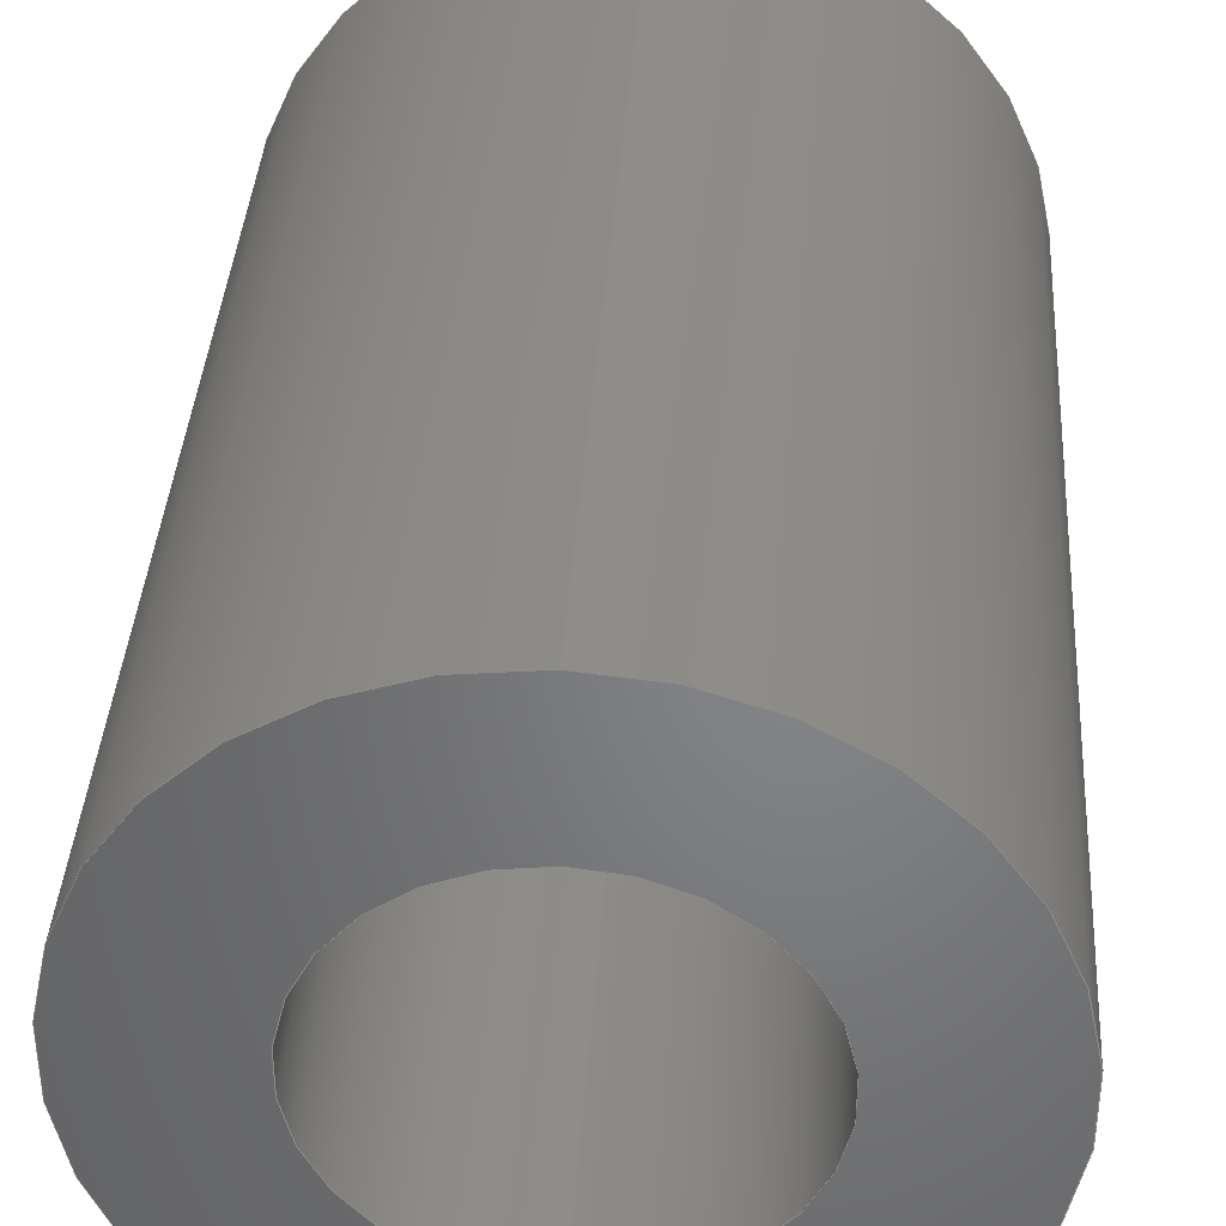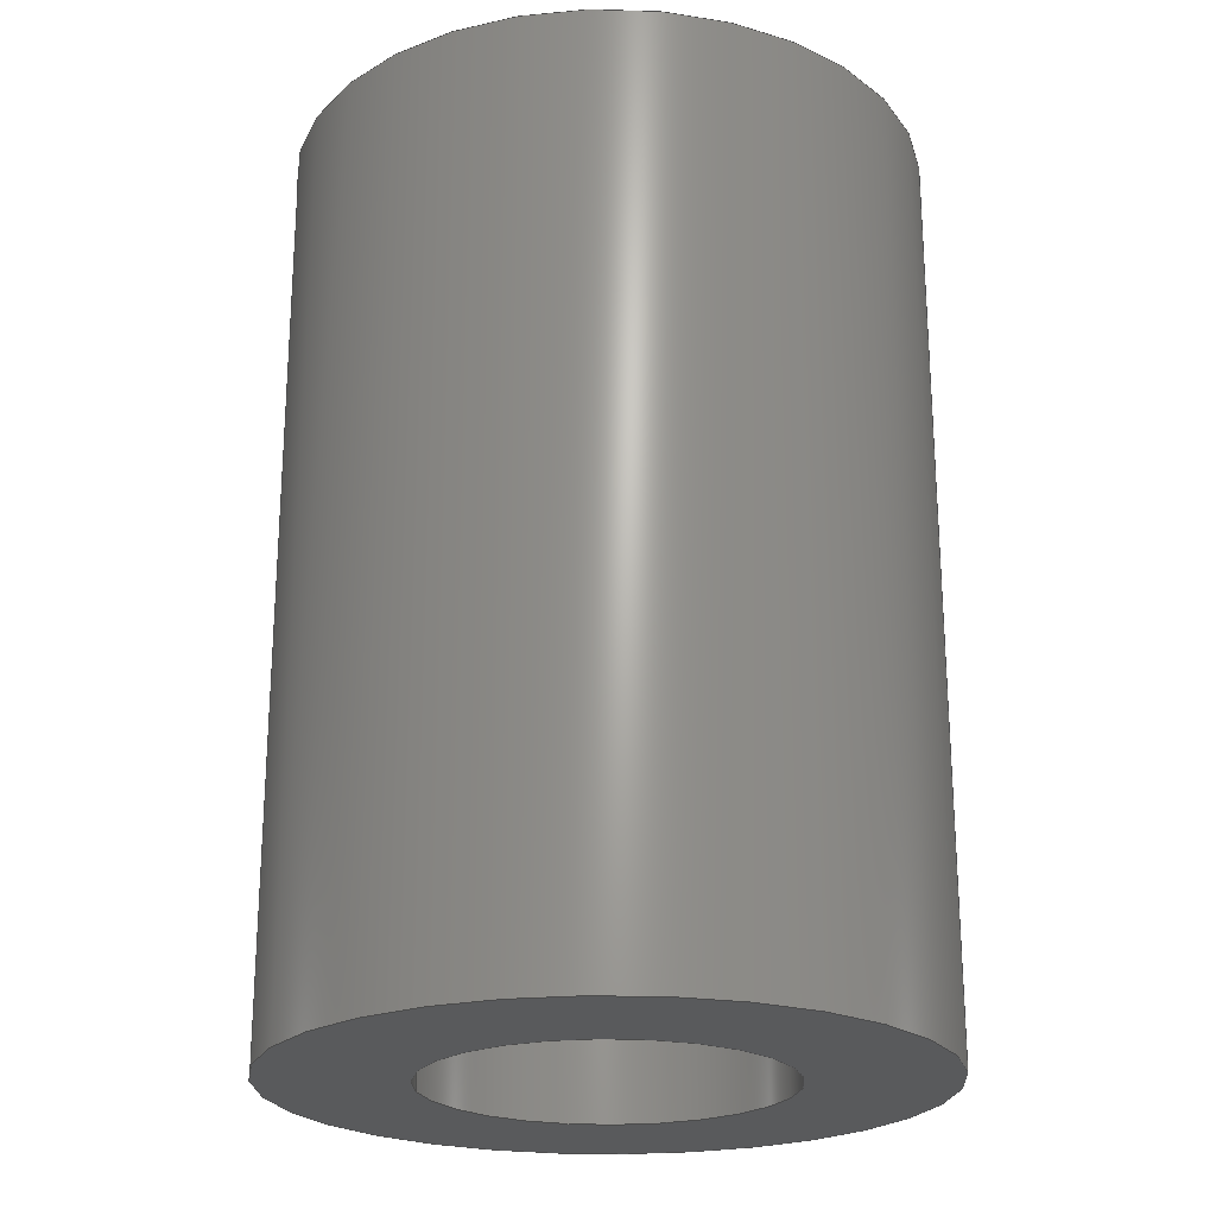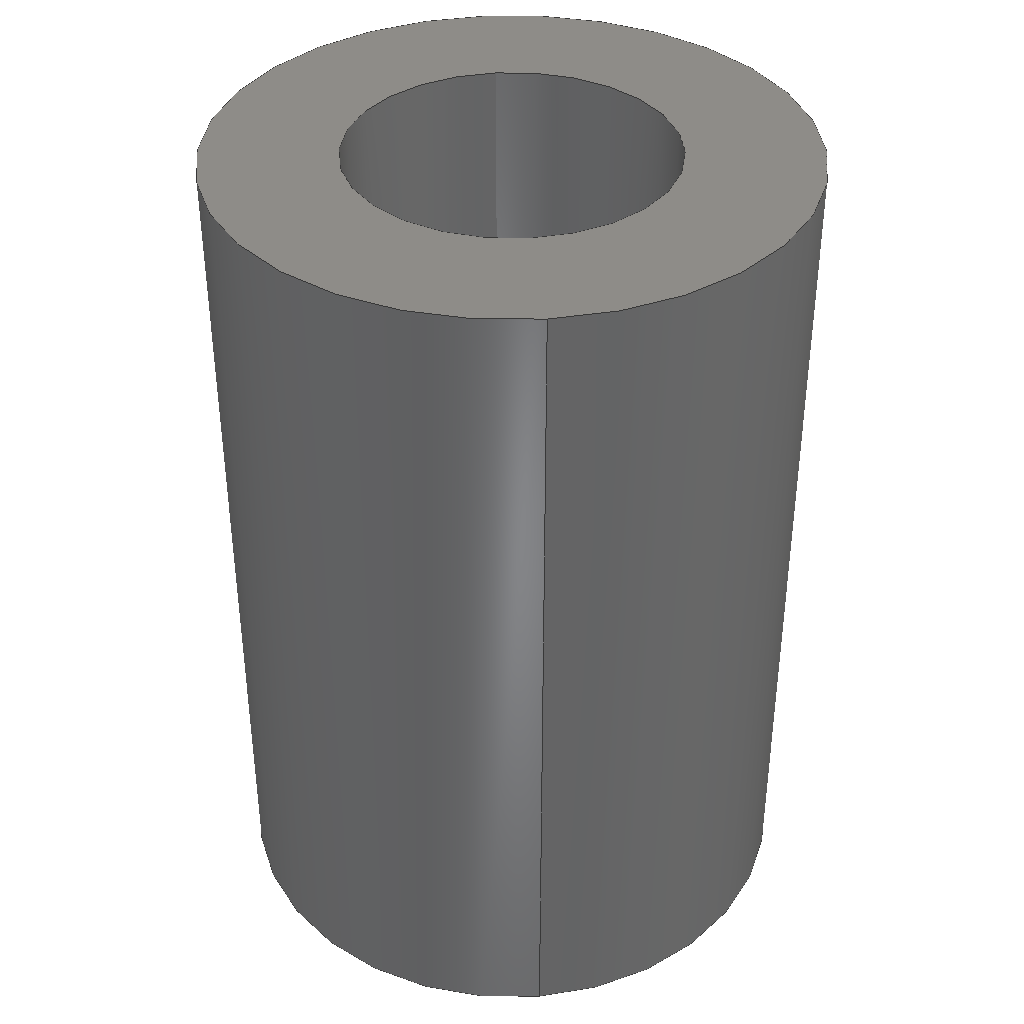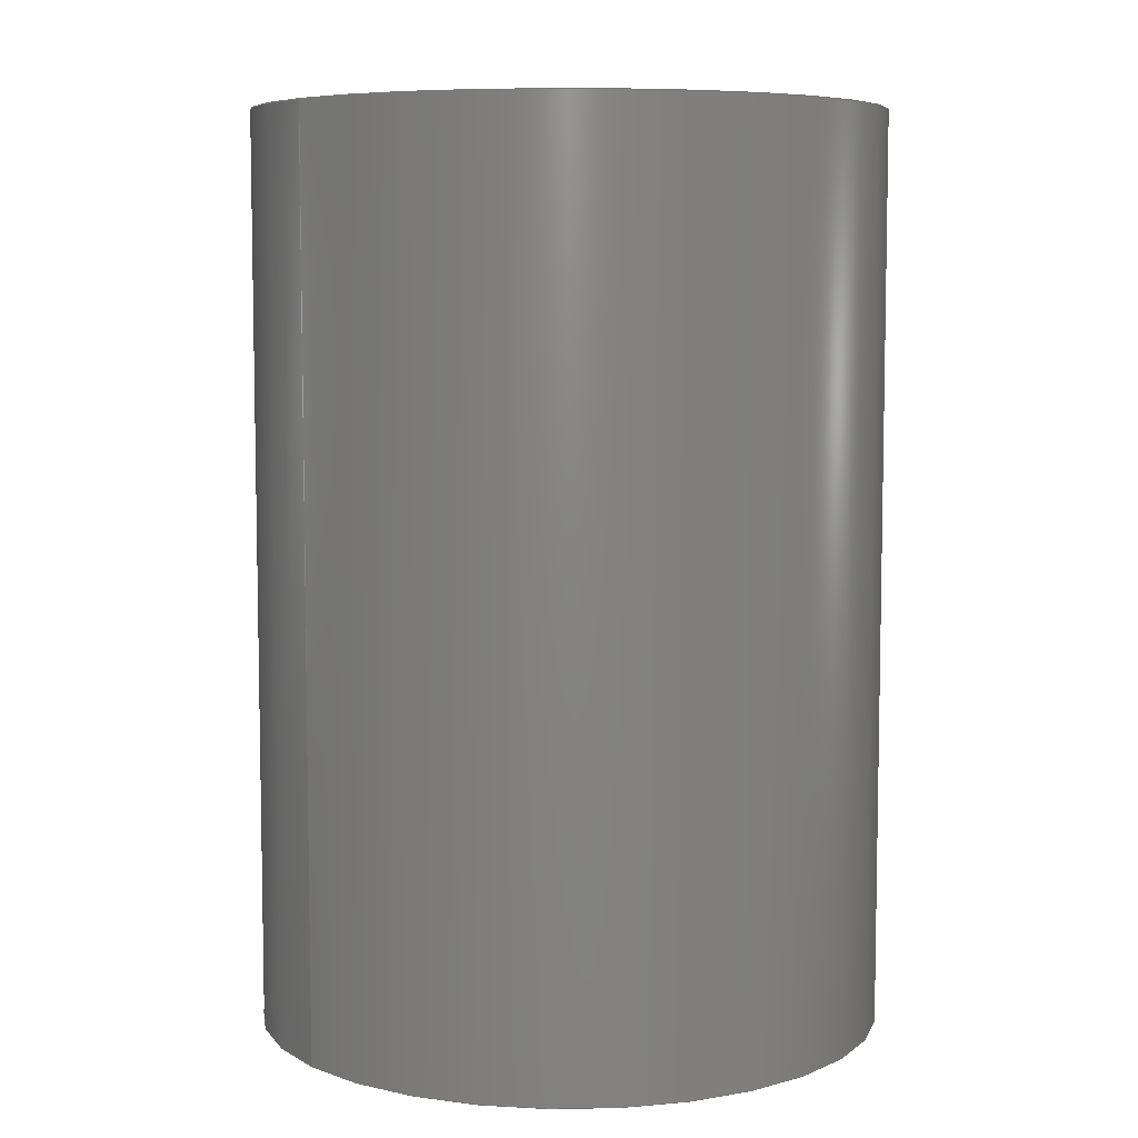
<metadata>
{"format":"step","ext":"step","renderer":"f3d","projection":"perspective","resolution":1024,"background":"white","views":[{"elev":37.8,"azim":3.6,"up":"+Z"},{"elev":-22.8,"azim":99.1,"up":"+Y"},{"elev":37.5,"azim":174.3,"up":"+Y"},{"elev":6.9,"azim":51.4,"up":"+Y"}]}
</metadata>
<code>
ISO-10303-21;
DATA;
#1 = LENGTH_MEASURE_WITH_UNIT ( LENGTH_MEASURE( 0.0254 ), #3 );
#2 = VERTEX_POINT ( 'NONE', #160 ) ;
#3 =( LENGTH_UNIT ( ) NAMED_UNIT ( * ) SI_UNIT ( $, .METRE. ) );
#4 = SURFACE_STYLE_USAGE ( .BOTH. , #79 ) ;
#5 = PRODUCT_CONTEXT ( 'NONE', #210, 'mechanical' ) ;
#6 = CIRCLE ( 'NONE', #145, 0.34 ) ;
#7 = EDGE_CURVE ( 'NONE', #2, #116, #6, .T. ) ;
#8 = MANIFOLD_SOLID_BREP ( 'Boss-Extrude1', #164 ) ;
#9 = DIRECTION ( 'NONE',  ( 0, -0, 1 ) ) ;
#10 = SURFACE_SIDE_STYLE ('',( #132 ) ) ;
#11 = ORIENTED_EDGE ( 'NONE', *, *, #197, .F. ) ;
#12 = DIRECTION ( 'NONE',  ( -0, -1, -0 ) ) ;
#13 = PRODUCT_DEFINITION_SHAPE ( 'NONE', 'NONE',  #89 ) ;
#14 = CARTESIAN_POINT ( 'NONE',  ( 0, 0.985, 0 ) ) ;
#15 = EDGE_CURVE ( 'NONE', #120, #2, #54, .T. ) ;
#16 = DIRECTION ( 'NONE',  ( 0, 0, 1 ) ) ;
#17 = STYLED_ITEM ( 'NONE', ( #77 ), #8 ) ;
#18 = DIRECTION ( 'NONE',  ( 0, 1, 0 ) ) ;
#19 = CARTESIAN_POINT ( 'NONE',  ( 0, 0, 0 ) ) ;
#20 = CYLINDRICAL_SURFACE ( 'NONE', #21, 0.34 ) ;
#21 = AXIS2_PLACEMENT_3D ( 'NONE', #40, #12, #104 ) ;
#22 = ADVANCED_FACE ( 'NONE', ( #155, #170 ), #126, .F. ) ;
#23 = DIRECTION ( 'NONE',  ( 0, 0, 1 ) ) ;
#24 = CARTESIAN_POINT ( 'NONE',  ( 0, 0, 0 ) ) ;
#25 = EDGE_CURVE ( 'NONE', #191, #116, #61, .T. ) ;
#26 = DIRECTION ( 'NONE',  ( 0, 1, 0 ) ) ;
#27 = LINE ( 'NONE', #148, #209 ) ;
#28 = COLOUR_RGB ( '',0.298, 0.298, 0.298 ) ;
#29 = AXIS2_PLACEMENT_3D ( 'NONE', #24, #93, #9 ) ;
#30 = ORIENTED_EDGE ( 'NONE', *, *, #15, .F. ) ;
#31 = ADVANCED_BREP_SHAPE_REPRESENTATION ( 'am-0441 985x375 Spacer. REV2SLDPRT', ( #8, #153 ), #133 ) ;
#32 = CIRCLE ( 'NONE', #119, 0.34 ) ;
#33 = EDGE_LOOP ( 'NONE', ( #30, #112, #123, #134 ) ) ;
#34 = CARTESIAN_POINT ( 'NONE',  ( 0, 0, 0 ) ) ;
#35 = ORIENTED_EDGE ( 'NONE', *, *, #198, .F. ) ;
#36 = AXIS2_PLACEMENT_3D ( 'NONE', #129, #73, #202 ) ;
#37 = ORIENTED_EDGE ( 'NONE', *, *, #25, .F. ) ;
#38 =( NAMED_UNIT ( * ) SI_UNIT ( $, .STERADIAN. ) SOLID_ANGLE_UNIT ( ) );
#39 = AXIS2_PLACEMENT_3D ( 'NONE', #50, #68, #16 ) ;
#40 = CARTESIAN_POINT ( 'NONE',  ( 0, 0.985, 0 ) ) ;
#41 =( NAMED_UNIT ( * ) PLANE_ANGLE_UNIT ( ) SI_UNIT ( $, .RADIAN. ) );
#42 = DIRECTION ( 'NONE',  ( 0, 0, -1 ) ) ;
#43 = CIRCLE ( 'NONE', #36, 0.1875 ) ;
#44 = VERTEX_POINT ( 'NONE', #75 ) ;
#45 = FACE_BOUND ( 'NONE', #135, .T. ) ;
#46 = APPLICATION_PROTOCOL_DEFINITION ( 'draft international standard', 'automotive_design', 1998, #210 ) ;
#47 = DIRECTION ( 'NONE',  ( 0, 0, 1 ) ) ;
#48 = DIRECTION ( 'NONE',  ( 0, 0, 1 ) ) ;
#49 = EDGE_LOOP ( 'NONE', ( #11, #172 ) ) ;
#50 = CARTESIAN_POINT ( 'NONE',  ( 0, 0.985, 0 ) ) ;
#51 = ADVANCED_FACE ( 'NONE', ( #95 ), #171, .F. ) ;
#52 = PRODUCT_DEFINITION_CONTEXT ( 'detailed design', #137, 'design' ) ;
#53 = PRESENTATION_STYLE_ASSIGNMENT (( #4 ) ) ;
#54 = LINE ( 'NONE', #143, #103 ) ;
#55 = MECHANICAL_DESIGN_GEOMETRIC_PRESENTATION_REPRESENTATION (  '', ( #17 ), #206 ) ;
#56 = ADVANCED_FACE ( 'NONE', ( #62 ), #20, .T. ) ;
#57 = DIRECTION ( 'NONE',  ( -0, -1, -0 ) ) ;
#58 = ORIENTED_EDGE ( 'NONE', *, *, #98, .T. ) ;
#59 = CARTESIAN_POINT ( 'NONE',  ( 0, 0.985, -0.34 ) ) ;
#60 = DIRECTION ( 'NONE',  ( 0, 1, 0 ) ) ;
#61 = LINE ( 'NONE', #72, #140 ) ;
#62 = FACE_OUTER_BOUND ( 'NONE', #200, .T. ) ;
#63 = ORIENTED_EDGE ( 'NONE', *, *, #184, .T. ) ;
#64 = PRESENTATION_LAYER_ASSIGNMENT (  '', '', ( #69 ) ) ;
#65 = MECHANICAL_DESIGN_GEOMETRIC_PRESENTATION_REPRESENTATION (  '', ( #69 ), #217 ) ;
#66 =( NAMED_UNIT ( * ) PLANE_ANGLE_UNIT ( ) SI_UNIT ( $, .RADIAN. ) );
#67 = PRODUCT ( 'am-0441 985x375 Spacer. REV2SLDPRT', 'am-0441 985x375 Spacer. REV2SLDPRT', '', ( #5 ) ) ;
#68 = DIRECTION ( 'NONE',  ( 0, 1, 0 ) ) ;
#69 = STYLED_ITEM ( 'NONE', ( #53 ), #31 ) ;
#70 = COLOUR_RGB ( '',0.298, 0.298, 0.298 ) ;
#71 = CIRCLE ( 'NONE', #158, 0.1875 ) ;
#72 = CARTESIAN_POINT ( 'NONE',  ( 0, 0.985, -0.34 ) ) ;
#73 = DIRECTION ( 'NONE',  ( 0, 1, 0 ) ) ;
#74 = CARTESIAN_POINT ( 'NONE',  ( 0, 0.985, 0 ) ) ;
#75 = CARTESIAN_POINT ( 'NONE',  ( 2.296e-17, 0.985, 0.1875 ) ) ;
#76 = SHAPE_DEFINITION_REPRESENTATION ( #13, #31 ) ;
#77 = PRESENTATION_STYLE_ASSIGNMENT (( #199 ) ) ;
#78 = FACE_OUTER_BOUND ( 'NONE', #113, .T. ) ;
#79 = SURFACE_SIDE_STYLE ('',( #218 ) ) ;
#80 = ORIENTED_EDGE ( 'NONE', *, *, #7, .T. ) ;
#81 =( LENGTH_UNIT ( ) NAMED_UNIT ( * ) SI_UNIT ( $, .METRE. ) );
#82 = ORIENTED_EDGE ( 'NONE', *, *, #149, .T. ) ;
#83 = ADVANCED_FACE ( 'NONE', ( #178 ), #122, .T. ) ;
#84 = AXIS2_PLACEMENT_3D ( 'NONE', #88, #215, #94 ) ;
#85 = CIRCLE ( 'NONE', #121, 0.1875 ) ;
#86 = VERTEX_POINT ( 'NONE', #220 ) ;
#87 = DIRECTION ( 'NONE',  ( 0, -0, 1 ) ) ;
#88 = CARTESIAN_POINT ( 'NONE',  ( 0, 0.985, 0 ) ) ;
#89 = PRODUCT_DEFINITION ( 'UNKNOWN', '', #101, #52 ) ;
#90 = VERTEX_POINT ( 'NONE', #167 ) ;
#91 = DIRECTION ( 'NONE',  ( 0, 0, 1 ) ) ;
#92 = EDGE_CURVE ( 'NONE', #191, #120, #32, .T. ) ;
#93 = DIRECTION ( 'NONE',  ( 0, 1, 0 ) ) ;
#94 = DIRECTION ( 'NONE',  ( 0, 0, -1 ) ) ;
#95 = FACE_OUTER_BOUND ( 'NONE', #183, .T. ) ;
#96 = ORIENTED_EDGE ( 'NONE', *, *, #176, .T. ) ;
#97 = VECTOR ( 'NONE', #130, 39.37 ) ;
#98 = EDGE_CURVE ( 'NONE', #90, #86, #43, .T. ) ;
#99 = AXIS2_PLACEMENT_3D ( 'NONE', #181, #185, #87 ) ;
#100 = DIRECTION ( 'NONE',  ( 0, 1, 0 ) ) ;
#101 = PRODUCT_DEFINITION_FORMATION_WITH_SPECIFIED_SOURCE ( 'ANY', '', #67, .NOT_KNOWN. ) ;
#102 = ADVANCED_FACE ( 'NONE', ( #109, #45 ), #147, .T. ) ;
#103 = VECTOR ( 'NONE', #165, 39.37 ) ;
#104 = DIRECTION ( 'NONE',  ( 0, 0, -1 ) ) ;
#105 = DIRECTION ( 'NONE',  ( 0, 1, 0 ) ) ;
#106 = CARTESIAN_POINT ( 'NONE',  ( 0, 0.985, 0 ) ) ;
#107 = DIRECTION ( 'NONE',  ( 0, 0, -1 ) ) ;
#108 = UNCERTAINTY_MEASURE_WITH_UNIT (LENGTH_MEASURE( 1e-05 ), #139, 'distance_accuracy_value', 'NONE');
#109 = FACE_OUTER_BOUND ( 'NONE', #211, .T. ) ;
#110 = DIRECTION ( 'NONE',  ( 0, 0, 1 ) ) ;
#111 = PRESENTATION_LAYER_ASSIGNMENT (  '', '', ( #17 ) ) ;
#112 = ORIENTED_EDGE ( 'NONE', *, *, #92, .F. ) ;
#113 = EDGE_LOOP ( 'NONE', ( #82, #96, #205, #157 ) ) ;
#114 = DIRECTION ( 'NONE',  ( 0, 0, 1 ) ) ;
#115 = CYLINDRICAL_SURFACE ( 'NONE', #128, 0.1875 ) ;
#116 = VERTEX_POINT ( 'NONE', #146 ) ;
#117 = PRODUCT_RELATED_PRODUCT_CATEGORY ( 'part', '', ( #67 ) ) ;
#118 = CARTESIAN_POINT ( 'NONE',  ( 0, 0.985, 0 ) ) ;
#119 = AXIS2_PLACEMENT_3D ( 'NONE', #14, #182, #23 ) ;
#120 = VERTEX_POINT ( 'NONE', #187 ) ;
#121 = AXIS2_PLACEMENT_3D ( 'NONE', #142, #60, #203 ) ;
#122 = CYLINDRICAL_SURFACE ( 'NONE', #192, 0.34 ) ;
#123 = ORIENTED_EDGE ( 'NONE', *, *, #25, .T. ) ;
#124 = DIRECTION ( 'NONE',  ( -0, -1, -0 ) ) ;
#125 =( CONVERSION_BASED_UNIT ( 'INCH', #219 ) LENGTH_UNIT ( ) NAMED_UNIT ( #179 ) );
#126 = PLANE ( 'NONE',  #29 ) ;
#127 = ORIENTED_EDGE ( 'NONE', *, *, #195, .T. ) ;
#128 = AXIS2_PLACEMENT_3D ( 'NONE', #74, #221, #42 ) ;
#129 = CARTESIAN_POINT ( 'NONE',  ( 0, 0, 0 ) ) ;
#130 = DIRECTION ( 'NONE',  ( -0, -1, -0 ) ) ;
#131 = CARTESIAN_POINT ( 'NONE',  ( 0, 0, 0 ) ) ;
#132 = SURFACE_STYLE_FILL_AREA ( #216 ) ;
#133 =( GEOMETRIC_REPRESENTATION_CONTEXT ( 3 ) GLOBAL_UNCERTAINTY_ASSIGNED_CONTEXT ( ( #108 ) ) GLOBAL_UNIT_ASSIGNED_CONTEXT ( ( #139, #66, #173 ) ) REPRESENTATION_CONTEXT ( 'NONE', 'WORKASPACE' ) );
#134 = ORIENTED_EDGE ( 'NONE', *, *, #197, .T. ) ;
#135 = EDGE_LOOP ( 'NONE', ( #189, #35 ) ) ;
#136 =( NAMED_UNIT ( * ) PLANE_ANGLE_UNIT ( ) SI_UNIT ( $, .RADIAN. ) );
#137 = APPLICATION_CONTEXT ( 'automotive_design' ) ;
#138 = ORIENTED_EDGE ( 'NONE', *, *, #176, .F. ) ;
#139 =( CONVERSION_BASED_UNIT ( 'INCH', #207 ) LENGTH_UNIT ( ) NAMED_UNIT ( #159 ) );
#140 = VECTOR ( 'NONE', #57, 39.37 ) ;
#141 = CARTESIAN_POINT ( 'NONE',  ( 0, 0, 0 ) ) ;
#142 = CARTESIAN_POINT ( 'NONE',  ( 0, 0.985, 0 ) ) ;
#143 = CARTESIAN_POINT ( 'NONE',  ( 4.164e-17, 0.985, 0.34 ) ) ;
#144 = ORIENTED_EDGE ( 'NONE', *, *, #92, .T. ) ;
#145 = AXIS2_PLACEMENT_3D ( 'NONE', #141, #105, #91 ) ;
#146 = CARTESIAN_POINT ( 'NONE',  ( 0, 0, -0.34 ) ) ;
#147 = PLANE ( 'NONE',  #99 ) ;
#148 = CARTESIAN_POINT ( 'NONE',  ( 0, 0.985, -0.1875 ) ) ;
#149 = EDGE_CURVE ( 'NONE', #168, #44, #85, .T. ) ;
#150 = FILL_AREA_STYLE_COLOUR ( '', #70 ) ;
#151 = UNCERTAINTY_MEASURE_WITH_UNIT (LENGTH_MEASURE( 1e-05 ), #125, 'distance_accuracy_value', 'NONE');
#152 = EDGE_LOOP ( 'NONE', ( #63, #58 ) ) ;
#153 = AXIS2_PLACEMENT_3D ( 'NONE', #19, #114, #196 ) ;
#154 =( NAMED_UNIT ( * ) SI_UNIT ( $, .STERADIAN. ) SOLID_ANGLE_UNIT ( ) );
#155 = FACE_OUTER_BOUND ( 'NONE', #49, .T. ) ;
#156 = APPLICATION_PROTOCOL_DEFINITION ( 'draft international standard', 'automotive_design', 1998, #137 ) ;
#157 = ORIENTED_EDGE ( 'NONE', *, *, #195, .F. ) ;
#158 = AXIS2_PLACEMENT_3D ( 'NONE', #131, #26, #110 ) ;
#159 = DIMENSIONAL_EXPONENTS ( 1, 0, 0, 0, 0, 0, 0 ) ;
#160 = CARTESIAN_POINT ( 'NONE',  ( 4.164e-17, 0, 0.34 ) ) ;
#161 = AXIS2_PLACEMENT_3D ( 'NONE', #34, #18, #47 ) ;
#162 = DIMENSIONAL_EXPONENTS ( 1, 0, 0, 0, 0, 0, 0 ) ;
#163 = CIRCLE ( 'NONE', #212, 0.1875 ) ;
#164 = CLOSED_SHELL ( 'NONE', ( #175, #56, #102, #22, #83, #51 ) ) ;
#165 = DIRECTION ( 'NONE',  ( -0, -1, -0 ) ) ;
#166 = UNCERTAINTY_MEASURE_WITH_UNIT (LENGTH_MEASURE( 1e-05 ), #174, 'distance_accuracy_value', 'NONE');
#167 = CARTESIAN_POINT ( 'NONE',  ( 2.296e-17, 0, 0.1875 ) ) ;
#168 = VERTEX_POINT ( 'NONE', #186 ) ;
#169 = ORIENTED_EDGE ( 'NONE', *, *, #198, .T. ) ;
#170 = FACE_BOUND ( 'NONE', #152, .T. ) ;
#171 = CYLINDRICAL_SURFACE ( 'NONE', #84, 0.1875 ) ;
#172 = ORIENTED_EDGE ( 'NONE', *, *, #7, .F. ) ;
#173 =( NAMED_UNIT ( * ) SI_UNIT ( $, .STERADIAN. ) SOLID_ANGLE_UNIT ( ) );
#174 =( CONVERSION_BASED_UNIT ( 'INCH', #1 ) LENGTH_UNIT ( ) NAMED_UNIT ( #162 ) );
#175 = ADVANCED_FACE ( 'NONE', ( #78 ), #115, .F. ) ;
#176 = EDGE_CURVE ( 'NONE', #44, #90, #213, .T. ) ;
#177 = FILL_AREA_STYLE_COLOUR ( '', #28 ) ;
#178 = FACE_OUTER_BOUND ( 'NONE', #33, .T. ) ;
#179 = DIMENSIONAL_EXPONENTS ( 1, 0, 0, 0, 0, 0, 0 ) ;
#180 = ORIENTED_EDGE ( 'NONE', *, *, #208, .F. ) ;
#181 = CARTESIAN_POINT ( 'NONE',  ( 0, 0.985, 0 ) ) ;
#182 = DIRECTION ( 'NONE',  ( 0, 1, 0 ) ) ;
#183 = EDGE_LOOP ( 'NONE', ( #138, #169, #127, #214 ) ) ;
#184 = EDGE_CURVE ( 'NONE', #86, #90, #71, .T. ) ;
#185 = DIRECTION ( 'NONE',  ( 0, 1, 0 ) ) ;
#186 = CARTESIAN_POINT ( 'NONE',  ( 0, 0.985, -0.1875 ) ) ;
#187 = CARTESIAN_POINT ( 'NONE',  ( 4.164e-17, 0.985, 0.34 ) ) ;
#188 = DIRECTION ( 'NONE',  ( -0, -1, -0 ) ) ;
#189 = ORIENTED_EDGE ( 'NONE', *, *, #149, .F. ) ;
#190 = CIRCLE ( 'NONE', #39, 0.34 ) ;
#191 = VERTEX_POINT ( 'NONE', #59 ) ;
#192 = AXIS2_PLACEMENT_3D ( 'NONE', #106, #124, #107 ) ;
#193 = FILL_AREA_STYLE ('',( #150 ) ) ;
#194 = ORIENTED_EDGE ( 'NONE', *, *, #15, .T. ) ;
#195 = EDGE_CURVE ( 'NONE', #168, #86, #27, .T. ) ;
#196 = DIRECTION ( 'NONE',  ( 1, 0, 0 ) ) ;
#197 = EDGE_CURVE ( 'NONE', #116, #2, #204, .T. ) ;
#198 = EDGE_CURVE ( 'NONE', #44, #168, #163, .T. ) ;
#199 = SURFACE_STYLE_USAGE ( .BOTH. , #10 ) ;
#200 = EDGE_LOOP ( 'NONE', ( #180, #194, #80, #37 ) ) ;
#201 =( LENGTH_UNIT ( ) NAMED_UNIT ( * ) SI_UNIT ( $, .METRE. ) );
#202 = DIRECTION ( 'NONE',  ( 0, 0, 1 ) ) ;
#203 = DIRECTION ( 'NONE',  ( 0, 0, 1 ) ) ;
#204 = CIRCLE ( 'NONE', #161, 0.34 ) ;
#205 = ORIENTED_EDGE ( 'NONE', *, *, #184, .F. ) ;
#206 =( GEOMETRIC_REPRESENTATION_CONTEXT ( 3 ) GLOBAL_UNCERTAINTY_ASSIGNED_CONTEXT ( ( #151 ) ) GLOBAL_UNIT_ASSIGNED_CONTEXT ( ( #125, #41, #38 ) ) REPRESENTATION_CONTEXT ( 'NONE', 'WORKASPACE' ) );
#207 = LENGTH_MEASURE_WITH_UNIT ( LENGTH_MEASURE( 0.0254 ), #81 );
#208 = EDGE_CURVE ( 'NONE', #120, #191, #190, .T. ) ;
#209 = VECTOR ( 'NONE', #188, 39.37 ) ;
#210 = APPLICATION_CONTEXT ( 'automotive_design' ) ;
#211 = EDGE_LOOP ( 'NONE', ( #144, #223 ) ) ;
#212 = AXIS2_PLACEMENT_3D ( 'NONE', #118, #100, #48 ) ;
#213 = LINE ( 'NONE', #222, #97 ) ;
#214 = ORIENTED_EDGE ( 'NONE', *, *, #98, .F. ) ;
#215 = DIRECTION ( 'NONE',  ( -0, -1, -0 ) ) ;
#216 = FILL_AREA_STYLE ('',( #177 ) ) ;
#217 =( GEOMETRIC_REPRESENTATION_CONTEXT ( 3 ) GLOBAL_UNCERTAINTY_ASSIGNED_CONTEXT ( ( #166 ) ) GLOBAL_UNIT_ASSIGNED_CONTEXT ( ( #174, #136, #154 ) ) REPRESENTATION_CONTEXT ( 'NONE', 'WORKASPACE' ) );
#218 = SURFACE_STYLE_FILL_AREA ( #193 ) ;
#219 = LENGTH_MEASURE_WITH_UNIT ( LENGTH_MEASURE( 0.0254 ), #201 );
#220 = CARTESIAN_POINT ( 'NONE',  ( 0, 0, -0.1875 ) ) ;
#221 = DIRECTION ( 'NONE',  ( -0, -1, -0 ) ) ;
#222 = CARTESIAN_POINT ( 'NONE',  ( 2.296e-17, 0.985, 0.1875 ) ) ;
#223 = ORIENTED_EDGE ( 'NONE', *, *, #208, .T. ) ;
ENDSEC;
END-ISO-10303-21;

</code>
